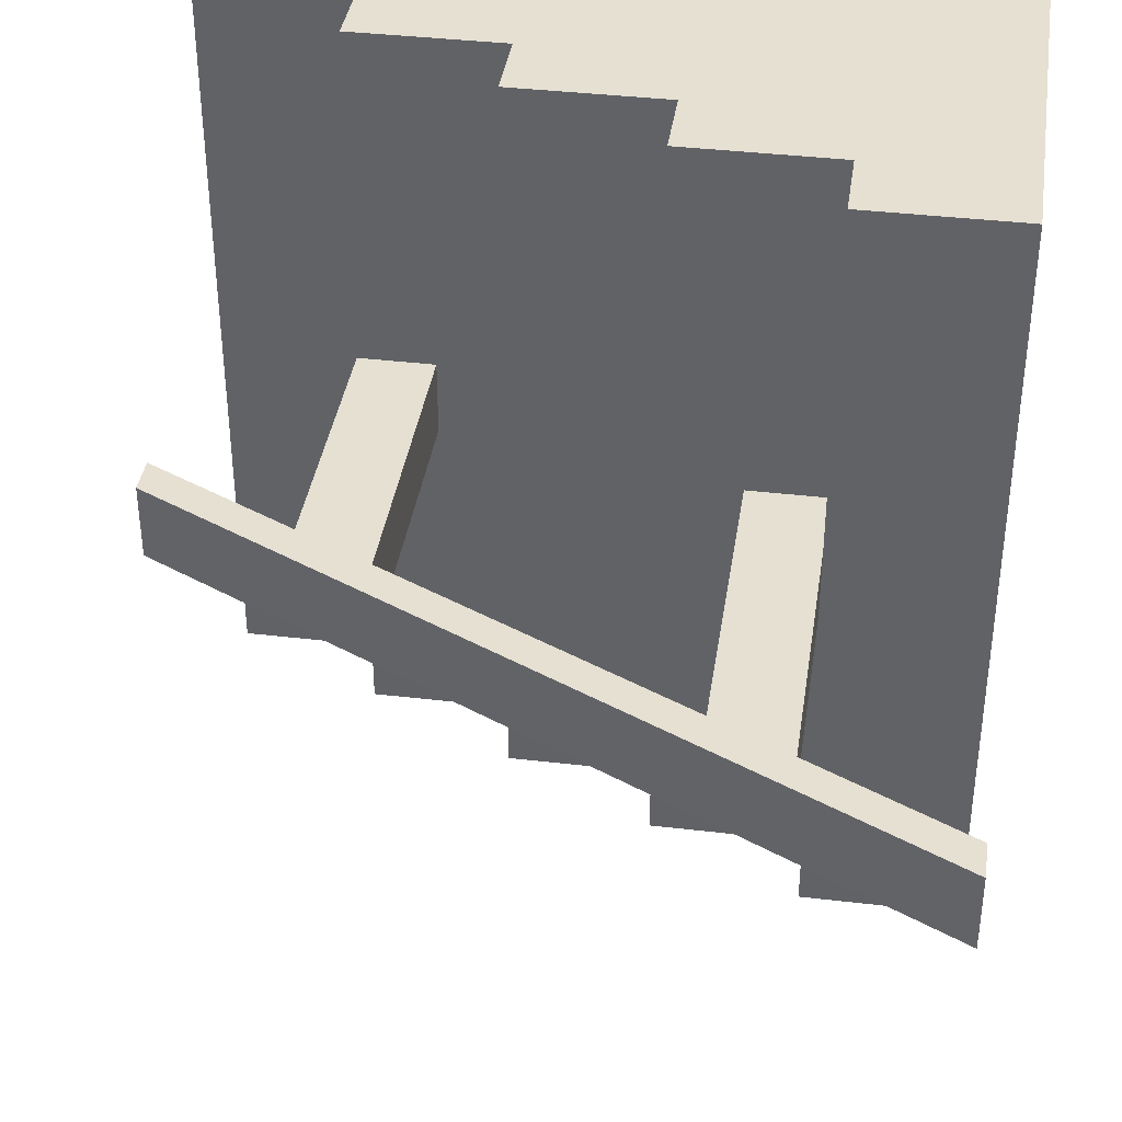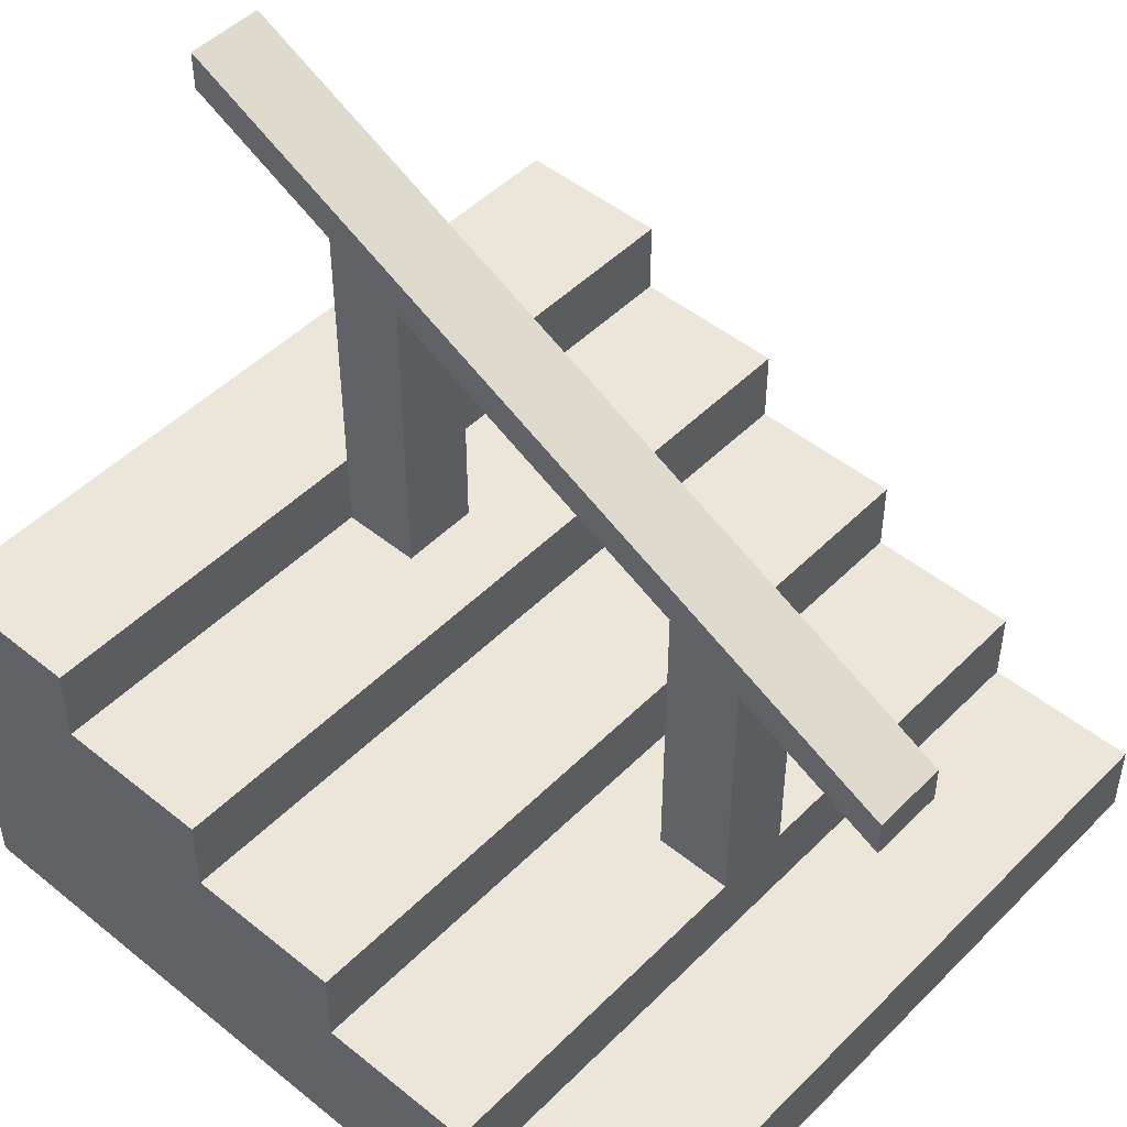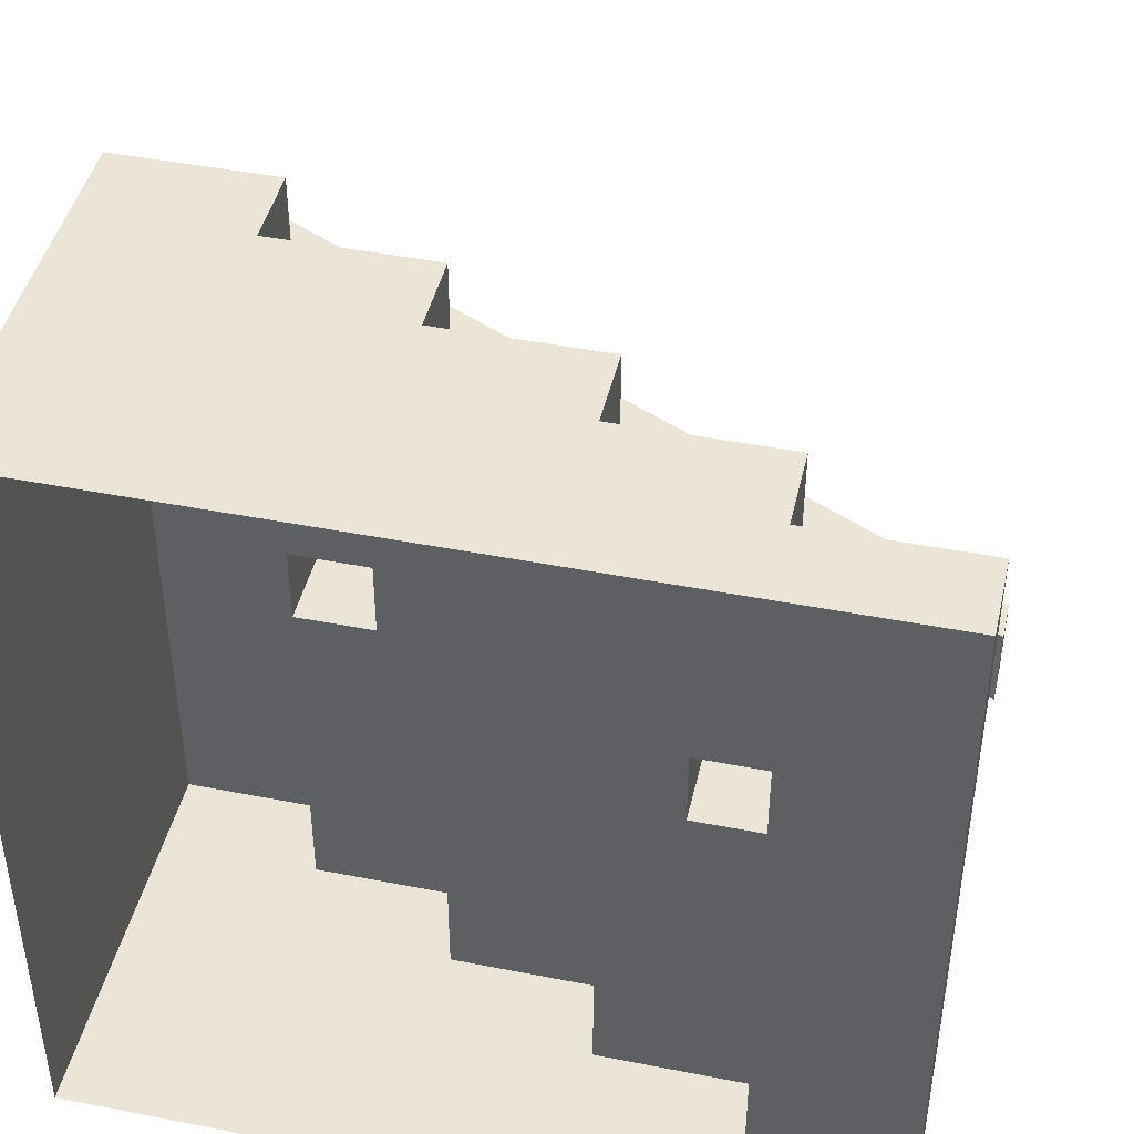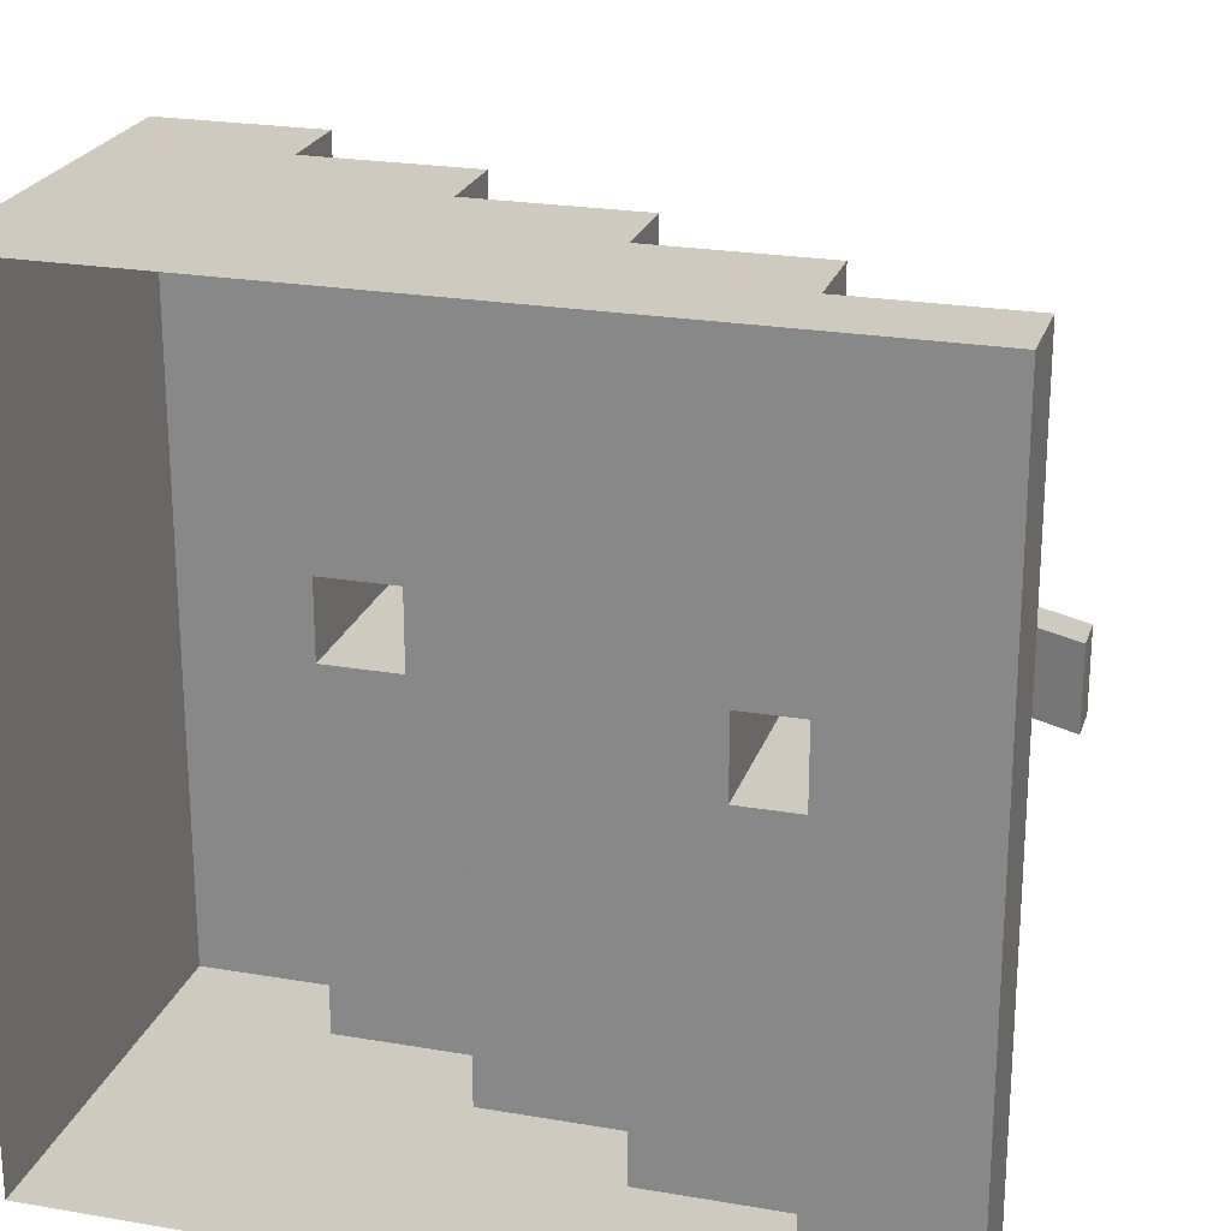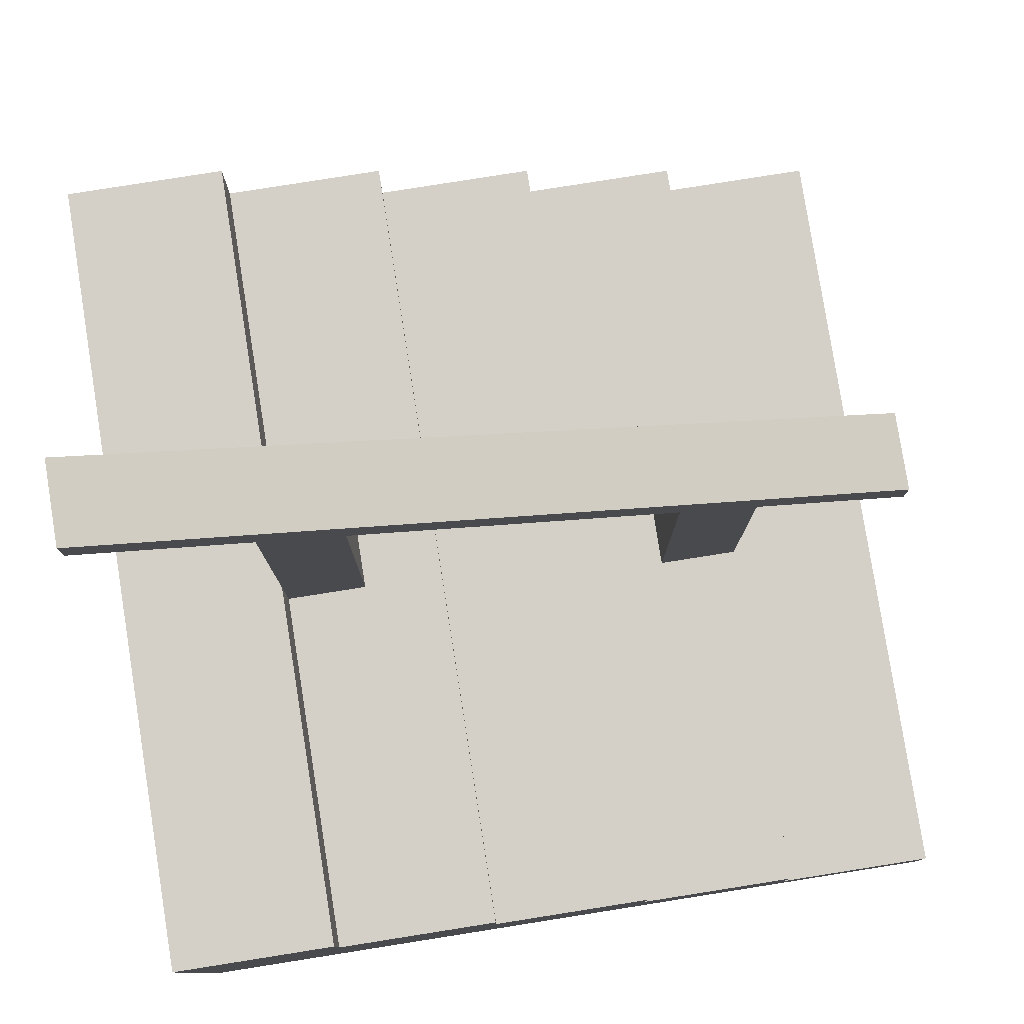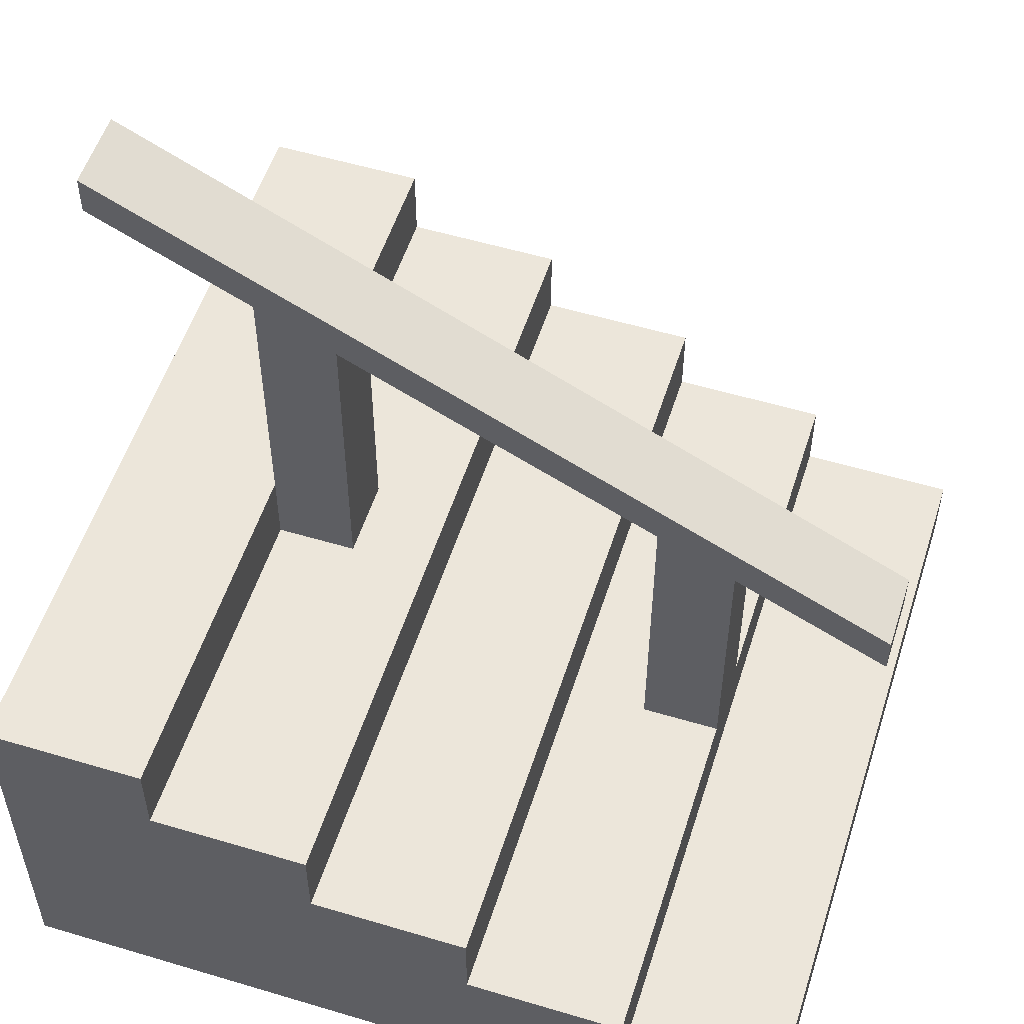
<metadata>
{"format":"obj","ext":"obj","renderer":"f3d","projection":"perspective","resolution":1024,"background":"white","views":[{"elev":38.4,"azim":-171.5,"up":"+Z"},{"elev":48.3,"azim":42.1,"up":"+Y"},{"elev":44.3,"azim":12.9,"up":"+Z"},{"elev":23.2,"azim":16.2,"up":"+Z"},{"elev":80.0,"azim":-9.0,"up":"+Y"},{"elev":54.5,"azim":17.6,"up":"+Y"}]}
</metadata>
<code>
g default
v 143 -0 58
v 145 -0 58
v 146 -0 58
v 147 -0 58
v 149 -0 58
v 150 -0 58
v 151 -0 58
v 153 -0 58
v 143 0 48
v 145 0 48
v 146 0 48
v 147 0 48
v 149 0 48
v 150 0 48
v 151 0 48
v 153 0 48
v 143 1 58
v 145 1 58
v 146 1 58
v 147 1 58
v 149 1 58
v 150 1 58
v 151 1 58
v 153 1 58
v 143 1 48
v 145 1 48
v 146 1 48
v 147 1 48
v 149 1 48
v 150 1 48
v 151 1 48
v 153 1 48
v 143 2 58
v 145 2 58
v 146 2 58
v 147 2 58
v 149 2 58
v 150 2 58
v 151 2 58
v 143 2 48
v 145 2 48
v 146 2 48
v 147 2 48
v 149 2 48
v 150 2 48
v 151 2 48
v 143 3 58
v 145 3 58
v 146 3 58
v 147 3 58
v 149 3 58
v 143 3 48
v 145 3 48
v 146 3 48
v 147 3 48
v 149 3 48
v 143 4 58
v 145 4 58
v 146 4 58
v 147 4 58
v 143 4 48
v 145 4 48
v 146 4 48
v 147 4 48
v 143 5 58
v 145 5 58
v 143 5 48
v 145 5 48
v 143 0 52.5
v 143 -0 53.5
v 153 -0 53.5
v 153 0 52.5
v 143 1 52.5
v 143 1 53.5
v 151 1 53.5
v 151 1 52.5
v 153 1 53.5
v 153 1 52.5
v 143 2 52.5
v 143 2 53.5
v 149 2 53.5
v 149 2 52.5
v 150 2 53.5
v 150 2 52.5
v 151 2 53.5
v 151 2 52.5
v 143 3 52.5
v 143 3 53.5
v 147 3 53.5
v 147 3 52.5
v 149 3 53.5
v 149 3 52.5
v 143 4 52.5
v 143 4 53.5
v 145 4 53.5
v 145 4 52.5
v 146 4 53.5
v 146 4 52.5
v 147 4 53.5
v 147 4 52.5
v 143 5 53.5
v 143 5 52.5
v 145 5 53.5
v 145 5 52.5
v 150 6.5 53.5
v 150 6.5 52.5
v 151 6 53.5
v 151 6 52.5
v 145 9 53.5
v 145 9 52.5
v 146 8.5 53.5
v 146 8.5 52.5
v 151 5.5 52.5
v 151 5.5 53.5
v 145 8.5 53.5
v 145 8.5 52.5
v 146 8 52.5
v 146 8 53.5
v 150 6 53.5
v 150 6 52.5
v 143 9.5 53.5
v 143 9.5 52.5
v 143 10 53.5
v 143 10 52.5
v 153 4.5 52.5
v 153 4.5 53.5
v 153 5 52.5
v 153 5 53.5
v 146 5 52.5
v 146 5 53.5
g Rail_Stairs_Tall
f 17 1 2 18
f 2 3 19 18
f 3 4 20 19
f 20 4 5 21
f 5 6 22 21
f 6 7 23 22
f 23 7 8 24
f 26 10 9 25
f 11 10 26 27
f 12 11 27 28
f 29 13 12 28
f 14 13 29 30
f 15 14 30 31
f 32 16 15 31
f 33 17 18 34
f 18 19 35 34
f 19 20 36 35
f 36 20 21 37
f 21 22 38 37
f 22 23 39 38
f 41 26 25 40
f 27 26 41 42
f 28 27 42 43
f 44 29 28 43
f 30 29 44 45
f 31 30 45 46
f 47 33 34 48
f 34 35 49 48
f 35 36 50 49
f 50 36 37 51
f 53 41 40 52
f 42 41 53 54
f 43 42 54 55
f 56 44 43 55
f 57 47 48 58
f 48 49 59 58
f 49 50 60 59
f 62 53 52 61
f 54 53 62 63
f 55 54 63 64
f 65 57 58 66
f 68 62 61 67
f 69 70 74 73
f 71 72 78 77
f 73 74 80 79
f 75 76 86 85
f 76 75 77 78
f 79 80 88 87
f 81 82 92 91
f 82 81 83 84
f 106 105 107 108
f 87 88 94 93
f 89 90 100 99
f 90 89 91 92
f 93 94 101 102
f 95 96 104 103
f 110 109 111 112
f 98 97 99 100
f 102 101 103 104
f 103 101 65 66
f 59 97 95 58
f 60 99 97 59
f 91 89 50 51
f 38 83 81 37
f 39 85 83 38
f 77 75 23 24
f 68 67 102 104
f 98 63 62 96
f 100 64 63 98
f 56 55 90 92
f 84 45 44 82
f 86 46 45 84
f 32 31 76 78
f 24 8 71 77
f 74 70 1 17
f 78 72 16 32
f 25 9 69 73
f 39 23 75 85
f 80 74 17 33
f 86 76 31 46
f 40 25 73 79
f 51 37 81 91
f 88 80 33 47
f 92 82 44 56
f 52 40 79 87
f 60 50 89 99
f 94 88 47 57
f 100 90 55 64
f 61 52 87 93
f 66 58 95 103
f 65 101 94 57
f 104 96 62 68
f 102 67 61 93
f 84 83 119 120
f 119 83 85 114
f 113 114 85 86
f 113 86 84 120
f 104 103 115 116
f 103 130 118 115
f 130 129 117 118
f 104 129 98 96
f 96 95 103 104
f 122 121 123 124
f 117 116 110 112
f 115 118 111 109
f 113 120 106 108
f 126 125 127 128
f 119 114 107 105
f 106 120 117 112
f 120 119 118 117
f 119 105 111 118
f 105 106 112 111
f 116 115 121 122
f 115 109 123 121
f 109 110 124 123
f 110 116 122 124
f 114 113 125 126
f 113 108 127 125
f 108 107 128 127
f 107 114 126 128
f 104 116 117 129
f 97 130 103 95
f 98 129 130 97

</code>
